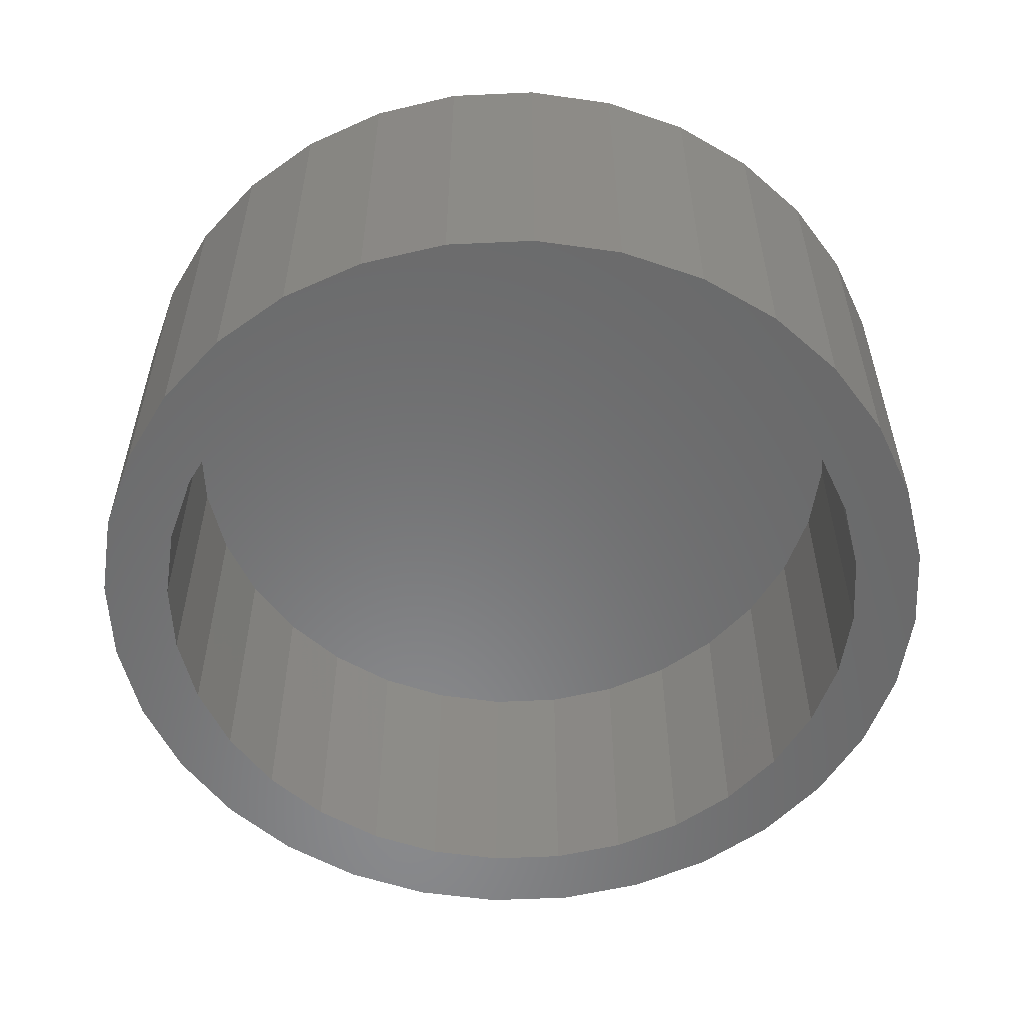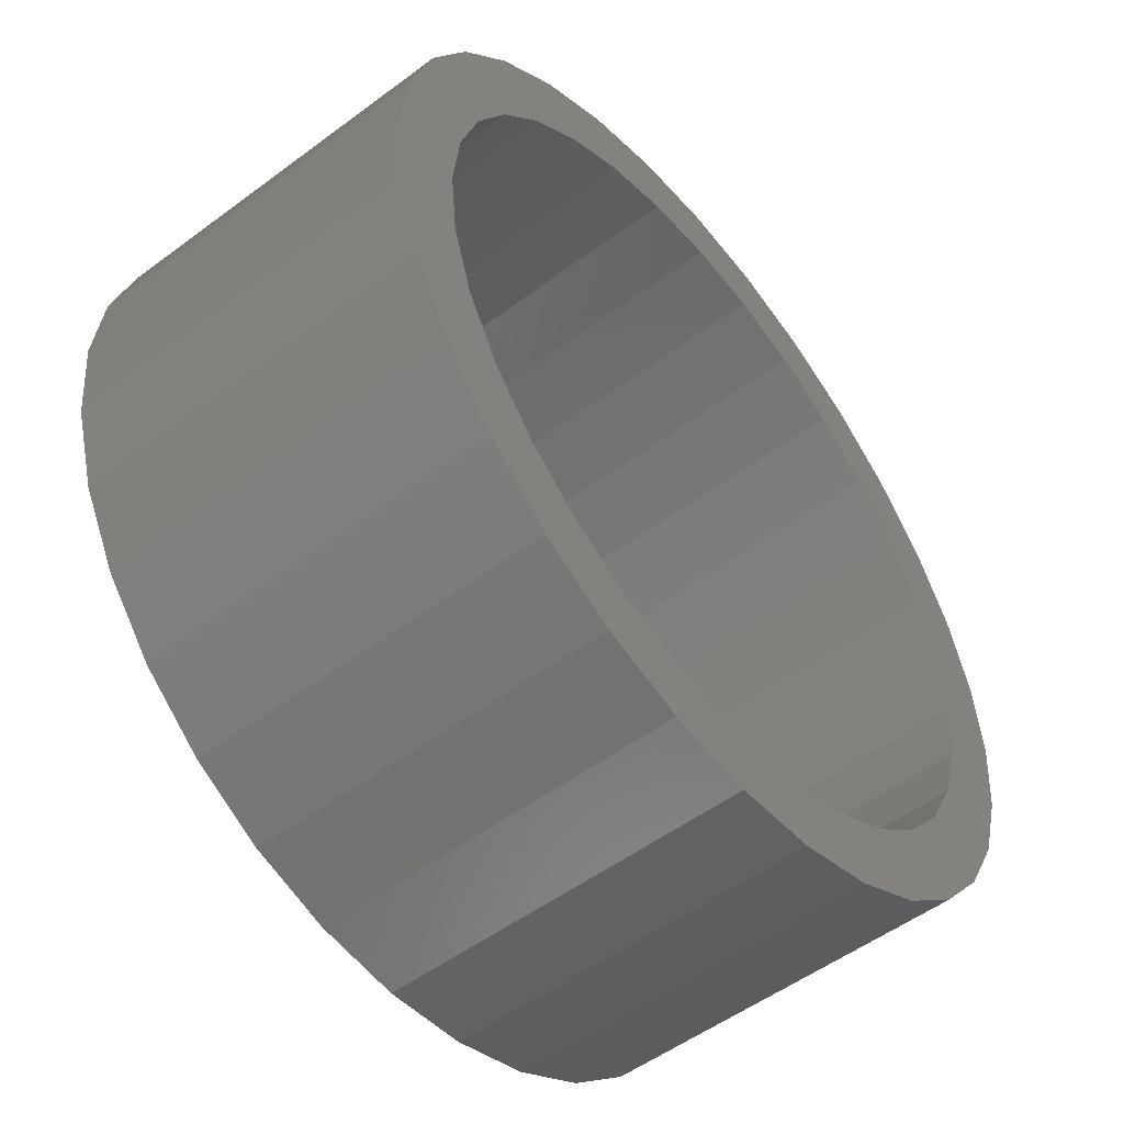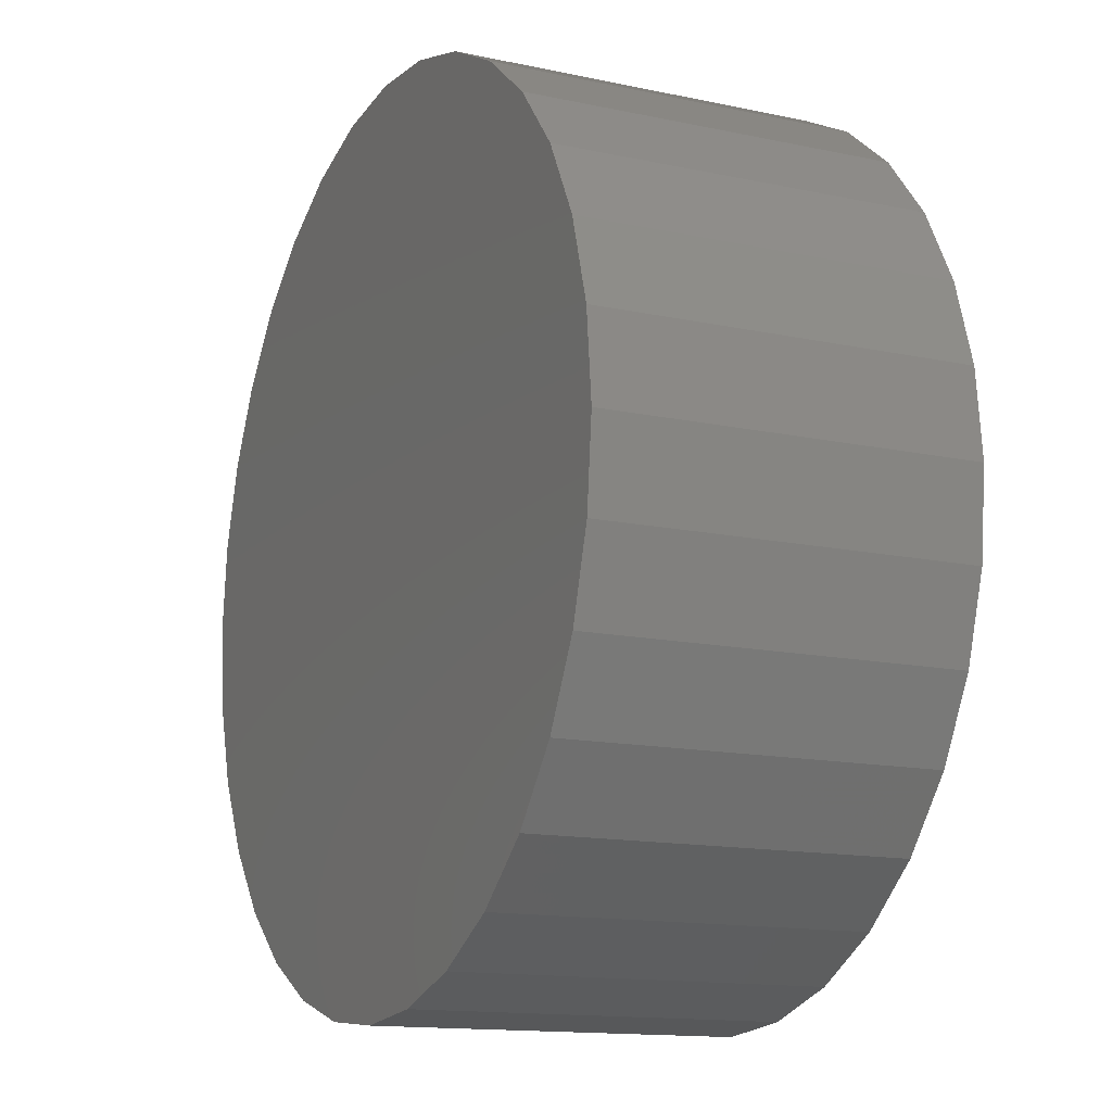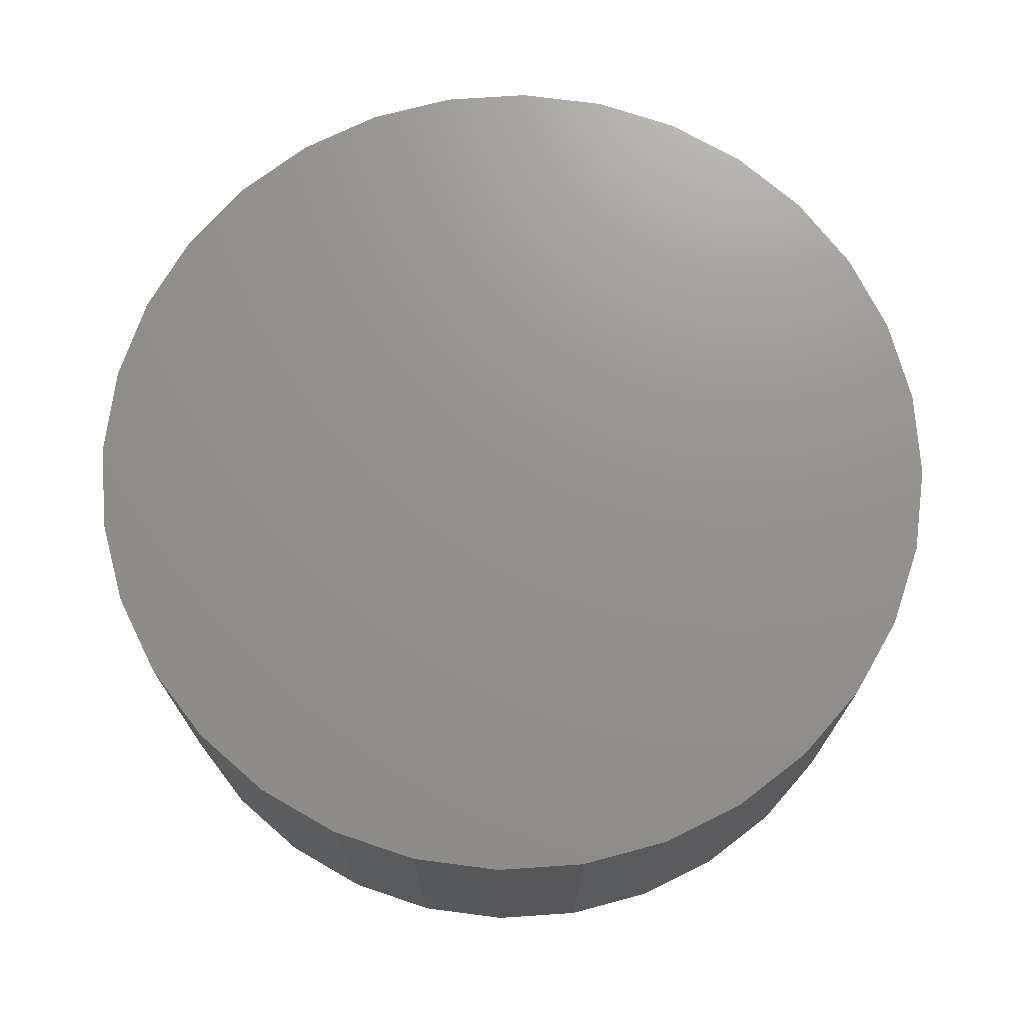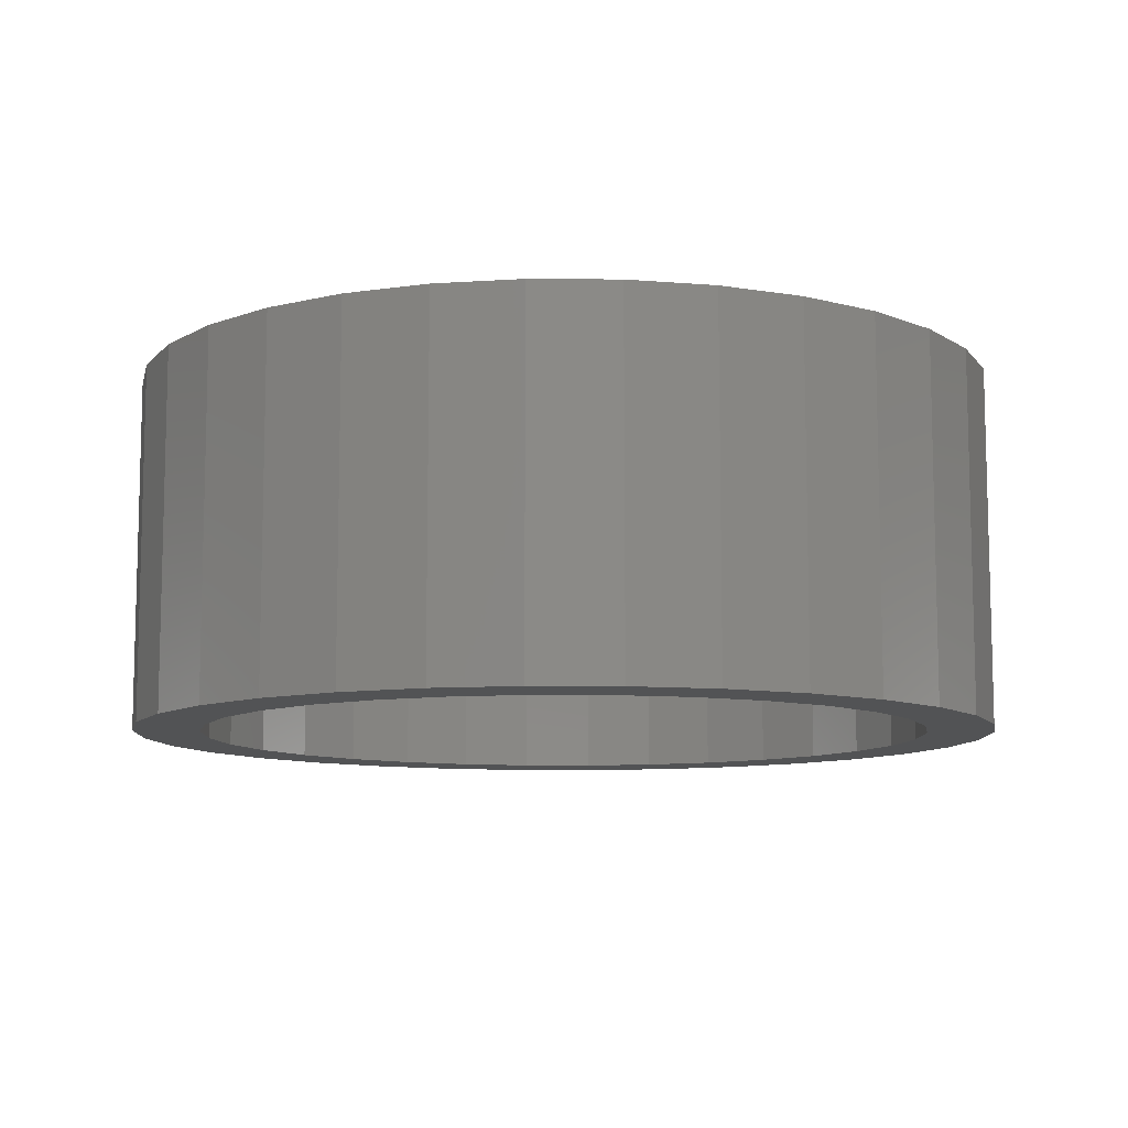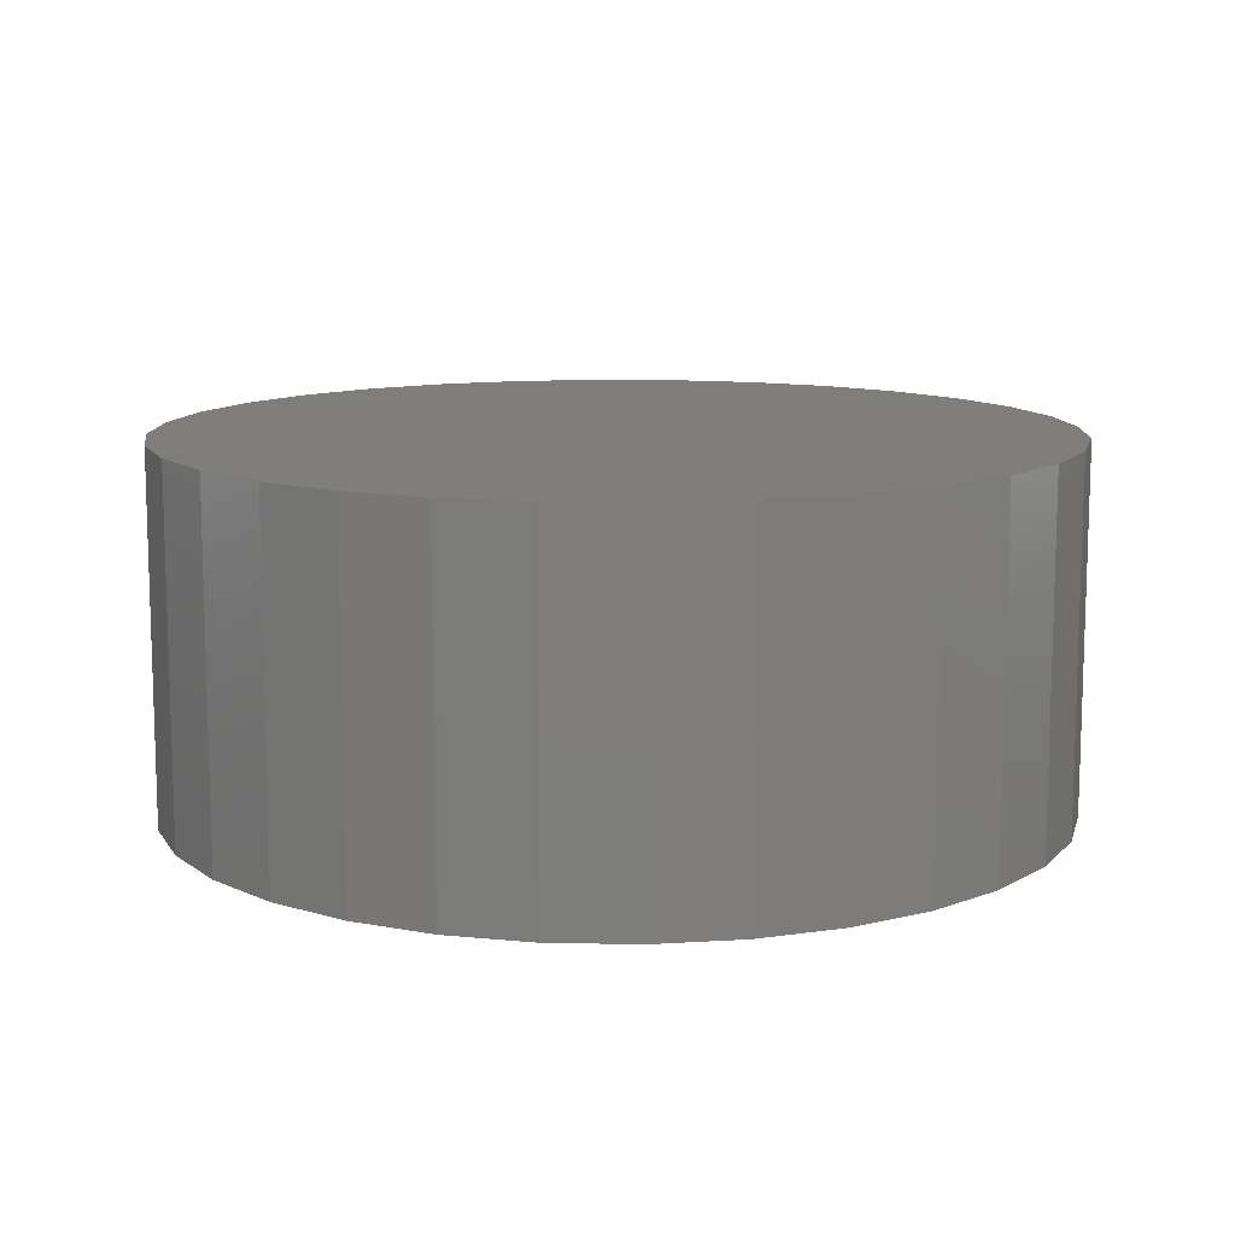
<metadata>
{"format":"stl","ext":"stl","renderer":"f3d","projection":"perspective","resolution":1024,"background":"white","views":[{"elev":-55.9,"azim":-171.6,"up":"+Z"},{"elev":-52.9,"azim":128.6,"up":"+Y"},{"elev":-13.9,"azim":64.5,"up":"+Y"},{"elev":71.8,"azim":-20.7,"up":"+Z"},{"elev":-9.6,"azim":-175.6,"up":"+Z"},{"elev":11.4,"azim":154.4,"up":"+Z"}]}
</metadata>
<code>
# stl→obj: 128 verts, 252 faces
v -0.4851 0.4237 0
v -0.371 0.4847 0
v -0.1184 0.4334 0
v -0.2274 0.4227 0
v -0.6343 0.08869 0
v -0.7281 0.1276 0
v -0.5827 0.1852 0
v -0.4851 -0.6737 0
v -0.2274 -0.6727 0
v -0.1184 -0.6834 0
v -0.2472 -0.7723 0
v -0.371 -0.7347 0
v -0.1184 -0.785 0
v 0.2482 0.4237 0
v 0.1341 0.4847 0
v -0.009485 0.4227 0
v 0.09526 0.3909 0
v -0.009485 -0.6727 0
v 0.2482 -0.6737 0
v 0.1341 -0.7347 0
v 0.01033 -0.7723 0
v -0.2472 0.5223 0
v -0.1184 0.535 0
v 0.01033 0.5223 0
v -0.3321 0.3909 0
v -0.4286 0.3393 0
v -0.5851 0.3417 0
v -0.5133 0.2698 0
v -0.6672 0.2416 0
v -0.5133 -0.5198 0
v -0.6672 -0.4916 0
v -0.5827 -0.4352 0
v -0.7281 -0.3776 0
v -0.6343 -0.3387 0
v -0.7657 -0.2537 0
v -0.6661 -0.2339 0
v -0.7784 -0.125 0
v -0.6768 -0.125 0
v -0.7657 0.00375 0
v -0.6661 -0.01606 0
v -0.3321 -0.6409 0
v -0.5851 -0.5917 0
v -0.4286 -0.5893 0
v 0.3975 0.08869 0
v 0.3459 0.1852 0
v 0.4913 0.1276 0
v 0.2764 0.2698 0
v 0.4303 0.2416 0
v 0.1918 0.3393 0
v 0.3482 0.3417 0
v 0.2764 -0.5198 0
v 0.3459 -0.4352 0
v 0.4303 -0.4916 0
v 0.3975 -0.3387 0
v 0.4913 -0.3776 0
v 0.4292 -0.2339 0
v 0.5288 -0.2537 0
v 0.44 -0.125 0
v 0.5415 -0.125 0
v 0.4292 -0.01606 0
v 0.5288 0.00375 0
v 0.09526 -0.6409 0
v 0.1918 -0.5893 0
v 0.3482 -0.5917 0
v -0.009485 -0.6727 0.4375
v 0.09526 -0.6409 0.4375
v 0.1918 -0.5893 0.4375
v 0.2764 -0.5198 0.4375
v 0.3459 -0.4352 0.4375
v 0.3975 -0.3387 0.4375
v 0.4292 -0.2339 0.4375
v 0.44 -0.125 0.4375
v -0.1184 -0.6834 0.4375
v -0.2274 -0.6727 0.4375
v -0.3321 -0.6409 0.4375
v -0.4286 -0.5893 0.4375
v -0.5133 -0.5198 0.4375
v -0.5827 -0.4352 0.4375
v -0.6343 -0.3387 0.4375
v -0.6661 -0.2339 0.4375
v -0.6768 -0.125 0.4375
v -0.2274 0.4227 0.4375
v -0.3321 0.3909 0.4375
v -0.4286 0.3393 0.4375
v -0.5133 0.2698 0.4375
v -0.5827 0.1852 0.4375
v -0.6343 0.08869 0.4375
v -0.6661 -0.01606 0.4375
v -0.1184 0.4334 0.4375
v -0.009485 0.4227 0.4375
v 0.09526 0.3909 0.4375
v 0.1918 0.3393 0.4375
v 0.2764 0.2698 0.4375
v 0.3459 0.1852 0.4375
v 0.3975 0.08869 0.4375
v 0.4292 -0.01606 0.4375
v 0.5415 -0.125 0.5391
v 0.5288 -0.2537 0.5391
v 0.4913 -0.3776 0.5391
v 0.4303 -0.4916 0.5391
v 0.3482 -0.5917 0.5391
v 0.2482 -0.6737 0.5391
v 0.1341 -0.7347 0.5391
v 0.01033 -0.7723 0.5391
v -0.1184 -0.785 0.5391
v -0.2472 -0.7723 0.5391
v -0.371 -0.7347 0.5391
v -0.4851 -0.6737 0.5391
v -0.5851 -0.5917 0.5391
v -0.6672 -0.4916 0.5391
v -0.7281 -0.3776 0.5391
v -0.7657 -0.2537 0.5391
v -0.7784 -0.125 0.5391
v -0.7657 0.00375 0.5391
v -0.7281 0.1276 0.5391
v -0.6672 0.2416 0.5391
v -0.5851 0.3417 0.5391
v -0.4851 0.4237 0.5391
v -0.371 0.4847 0.5391
v -0.2472 0.5223 0.5391
v -0.1184 0.535 0.5391
v 0.01033 0.5223 0.5391
v 0.1341 0.4847 0.5391
v 0.2482 0.4237 0.5391
v 0.3482 0.3417 0.5391
v 0.4303 0.2416 0.5391
v 0.4913 0.1276 0.5391
v 0.5288 0.00375 0.5391
f 1 2 3
f 4 1 3
f 5 6 7
f 8 9 10
f 11 12 13
f 14 3 15
f 14 16 3
f 17 16 14
f 10 18 19
f 20 21 13
f 22 23 2
f 2 23 3
f 23 24 3
f 3 24 15
f 4 25 1
f 1 25 26
f 1 26 27
f 27 26 28
f 27 28 29
f 29 28 7
f 29 7 6
f 30 31 32
f 32 31 33
f 32 33 34
f 34 33 35
f 34 35 36
f 36 35 37
f 36 37 38
f 38 37 39
f 38 39 40
f 40 39 6
f 40 6 5
f 9 8 41
f 41 8 42
f 41 42 43
f 43 42 31
f 43 31 30
f 8 10 12
f 12 10 13
f 10 19 13
f 13 19 20
f 44 45 46
f 46 45 47
f 46 47 48
f 48 47 49
f 48 49 50
f 50 49 17
f 50 17 14
f 51 52 53
f 53 52 54
f 53 54 55
f 55 54 56
f 55 56 57
f 57 56 58
f 57 58 59
f 59 58 60
f 59 60 61
f 61 60 44
f 61 44 46
f 18 62 19
f 19 62 63
f 19 63 64
f 64 63 51
f 64 51 53
f 10 65 18
f 18 65 66
f 18 66 62
f 62 66 67
f 62 67 63
f 63 67 68
f 63 68 51
f 51 68 69
f 51 69 52
f 52 69 70
f 52 70 54
f 54 70 71
f 54 71 56
f 56 71 72
f 56 72 58
f 65 10 73
f 73 10 9
f 73 9 74
f 74 9 41
f 74 41 75
f 75 41 43
f 75 43 76
f 76 43 30
f 76 30 77
f 77 30 32
f 77 32 78
f 78 32 34
f 78 34 79
f 79 34 36
f 79 36 80
f 80 36 38
f 80 38 81
f 3 82 4
f 4 82 83
f 4 83 25
f 25 83 84
f 25 84 26
f 26 84 85
f 26 85 28
f 28 85 86
f 28 86 7
f 7 86 87
f 7 87 5
f 5 87 88
f 5 88 40
f 40 88 81
f 40 81 38
f 82 3 89
f 89 3 16
f 89 16 90
f 90 16 17
f 90 17 91
f 91 17 49
f 91 49 92
f 92 49 47
f 92 47 93
f 93 47 45
f 93 45 94
f 94 45 44
f 94 44 95
f 95 44 60
f 95 60 96
f 96 60 58
f 96 58 72
f 59 97 57
f 57 97 98
f 57 98 55
f 55 98 99
f 55 99 53
f 53 99 100
f 53 100 64
f 64 100 101
f 64 101 19
f 19 101 102
f 19 102 20
f 20 102 103
f 20 103 21
f 21 103 104
f 21 104 13
f 13 104 105
f 13 105 11
f 11 105 106
f 11 106 12
f 12 106 107
f 12 107 8
f 8 107 108
f 8 108 42
f 42 108 109
f 42 109 31
f 31 109 110
f 31 110 33
f 33 110 111
f 33 111 35
f 35 111 112
f 35 112 37
f 37 112 113
f 37 113 39
f 39 113 114
f 39 114 6
f 6 114 115
f 6 115 29
f 29 115 116
f 29 116 27
f 27 116 117
f 27 117 1
f 1 117 118
f 1 118 2
f 2 118 119
f 2 119 22
f 22 119 120
f 22 120 23
f 23 120 121
f 23 121 24
f 24 121 122
f 24 122 15
f 15 122 123
f 15 123 14
f 14 123 124
f 14 124 50
f 50 124 125
f 50 125 48
f 48 125 126
f 48 126 46
f 46 126 127
f 46 127 61
f 61 127 128
f 61 128 59
f 59 128 97
f 120 122 121
f 122 120 123
f 123 120 119
f 123 119 124
f 124 119 118
f 124 118 125
f 125 118 117
f 125 117 126
f 126 117 116
f 126 116 127
f 127 116 115
f 127 115 128
f 128 115 114
f 128 114 97
f 97 114 113
f 97 113 98
f 98 113 112
f 98 112 99
f 99 112 111
f 99 111 100
f 100 111 110
f 100 110 101
f 101 110 109
f 101 109 102
f 102 109 108
f 102 108 103
f 103 108 107
f 103 107 104
f 104 107 106
f 104 106 105
f 89 90 82
f 73 74 65
f 65 74 75
f 65 75 66
f 66 75 76
f 66 76 67
f 67 76 77
f 67 77 68
f 68 77 78
f 68 78 69
f 69 78 79
f 69 79 70
f 70 79 80
f 70 80 71
f 71 80 81
f 71 81 72
f 72 81 88
f 72 88 96
f 96 88 87
f 96 87 95
f 95 87 86
f 95 86 94
f 94 86 85
f 94 85 93
f 93 85 84
f 93 84 92
f 92 84 83
f 92 83 91
f 91 83 82
f 91 82 90

</code>
